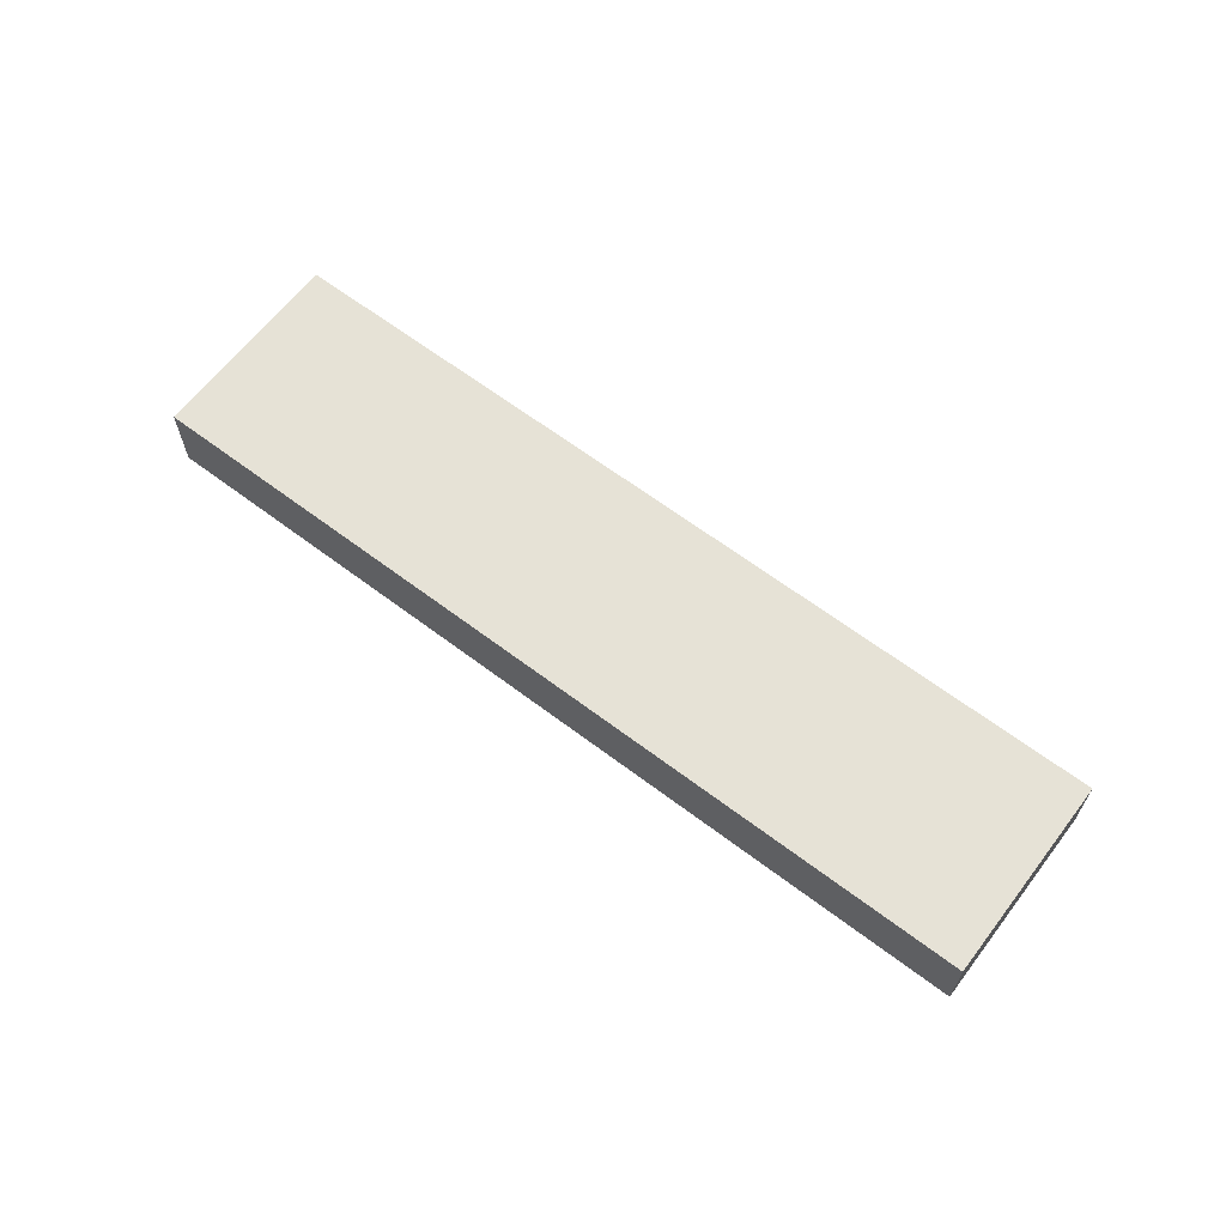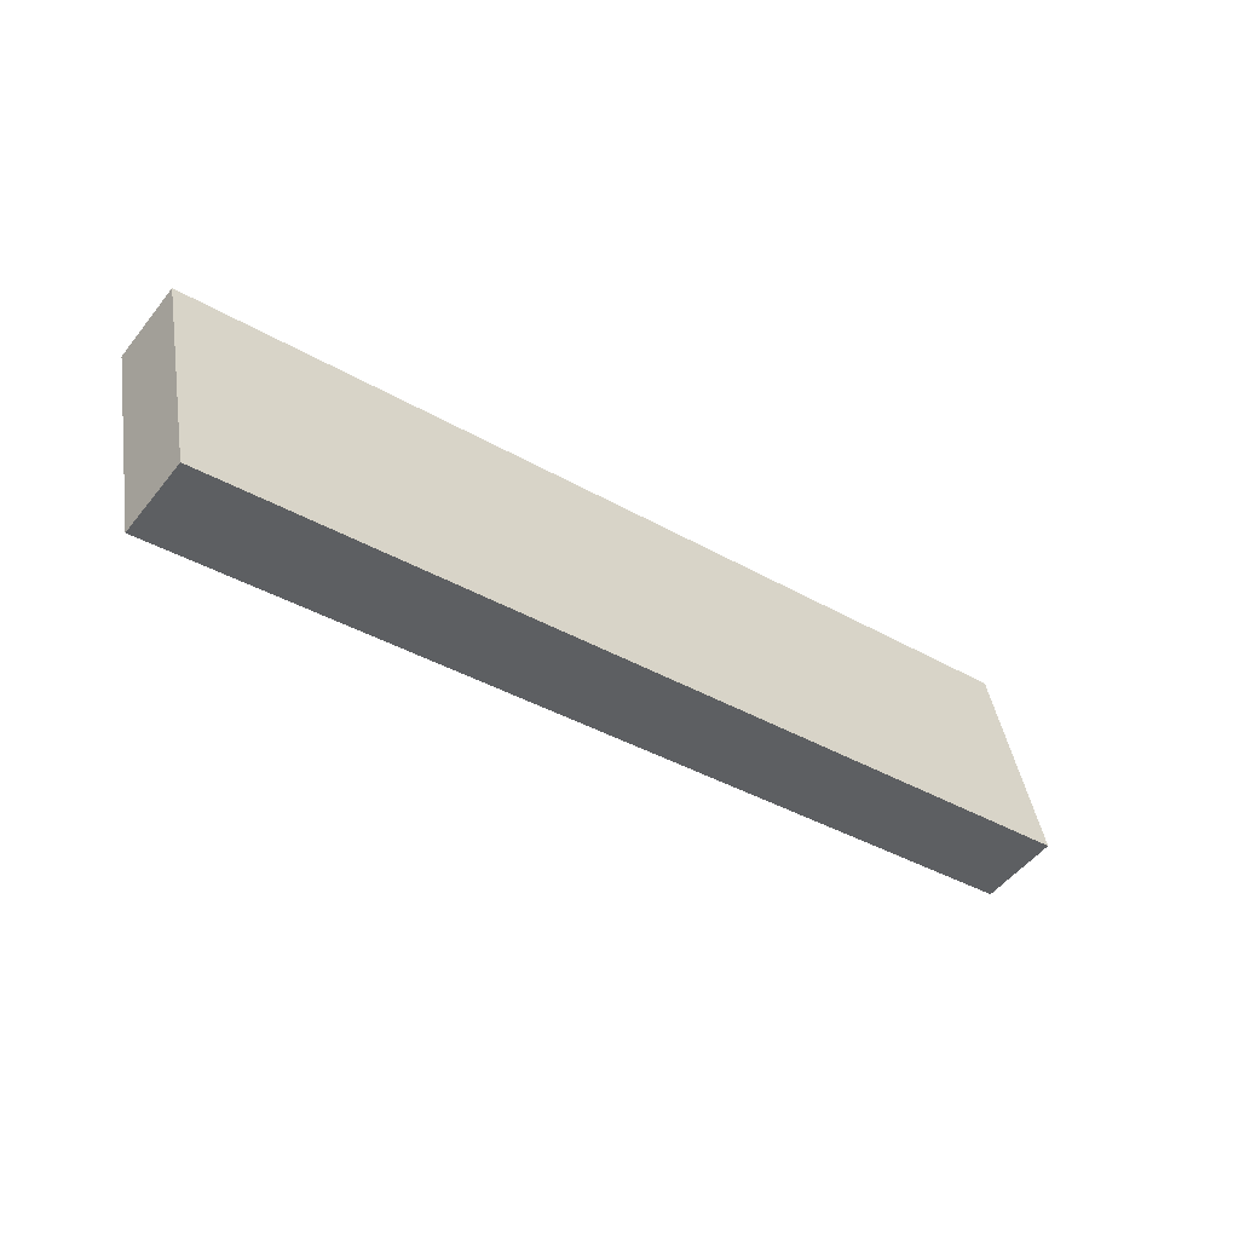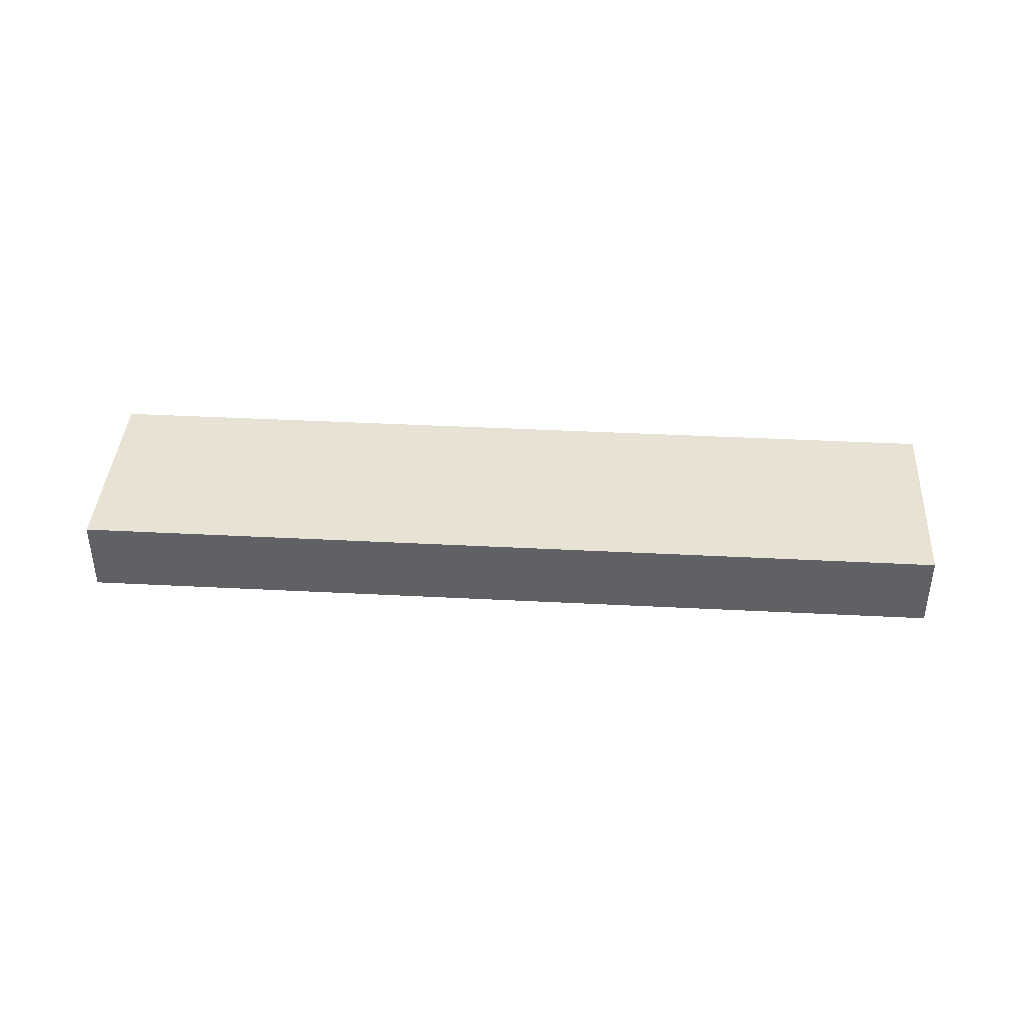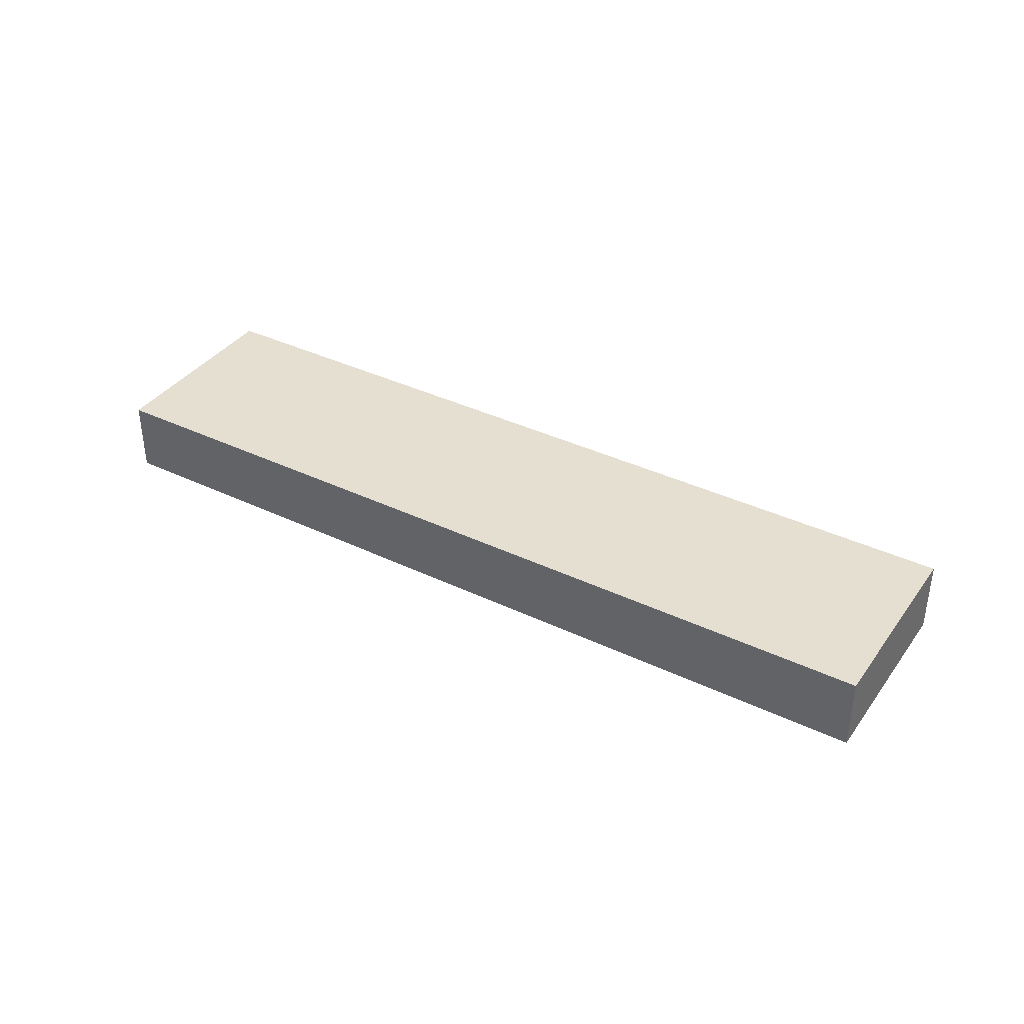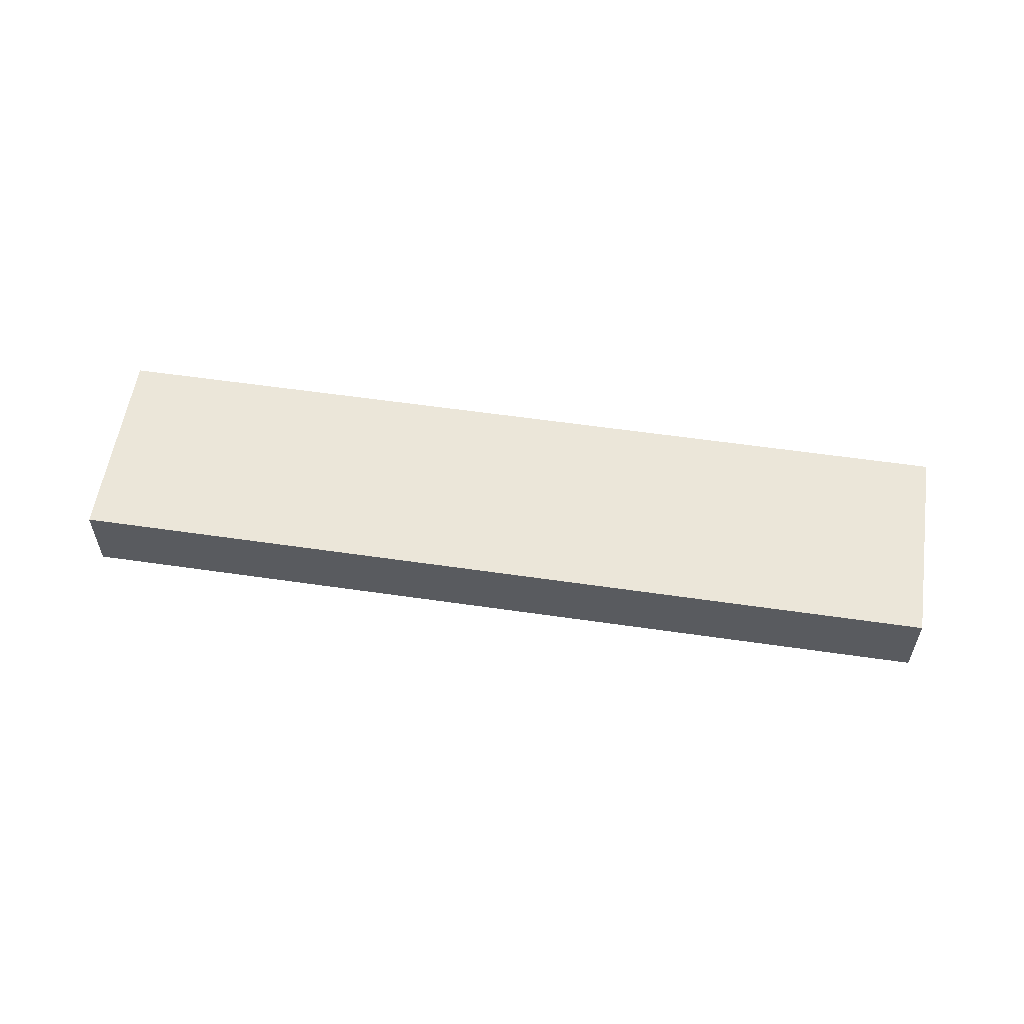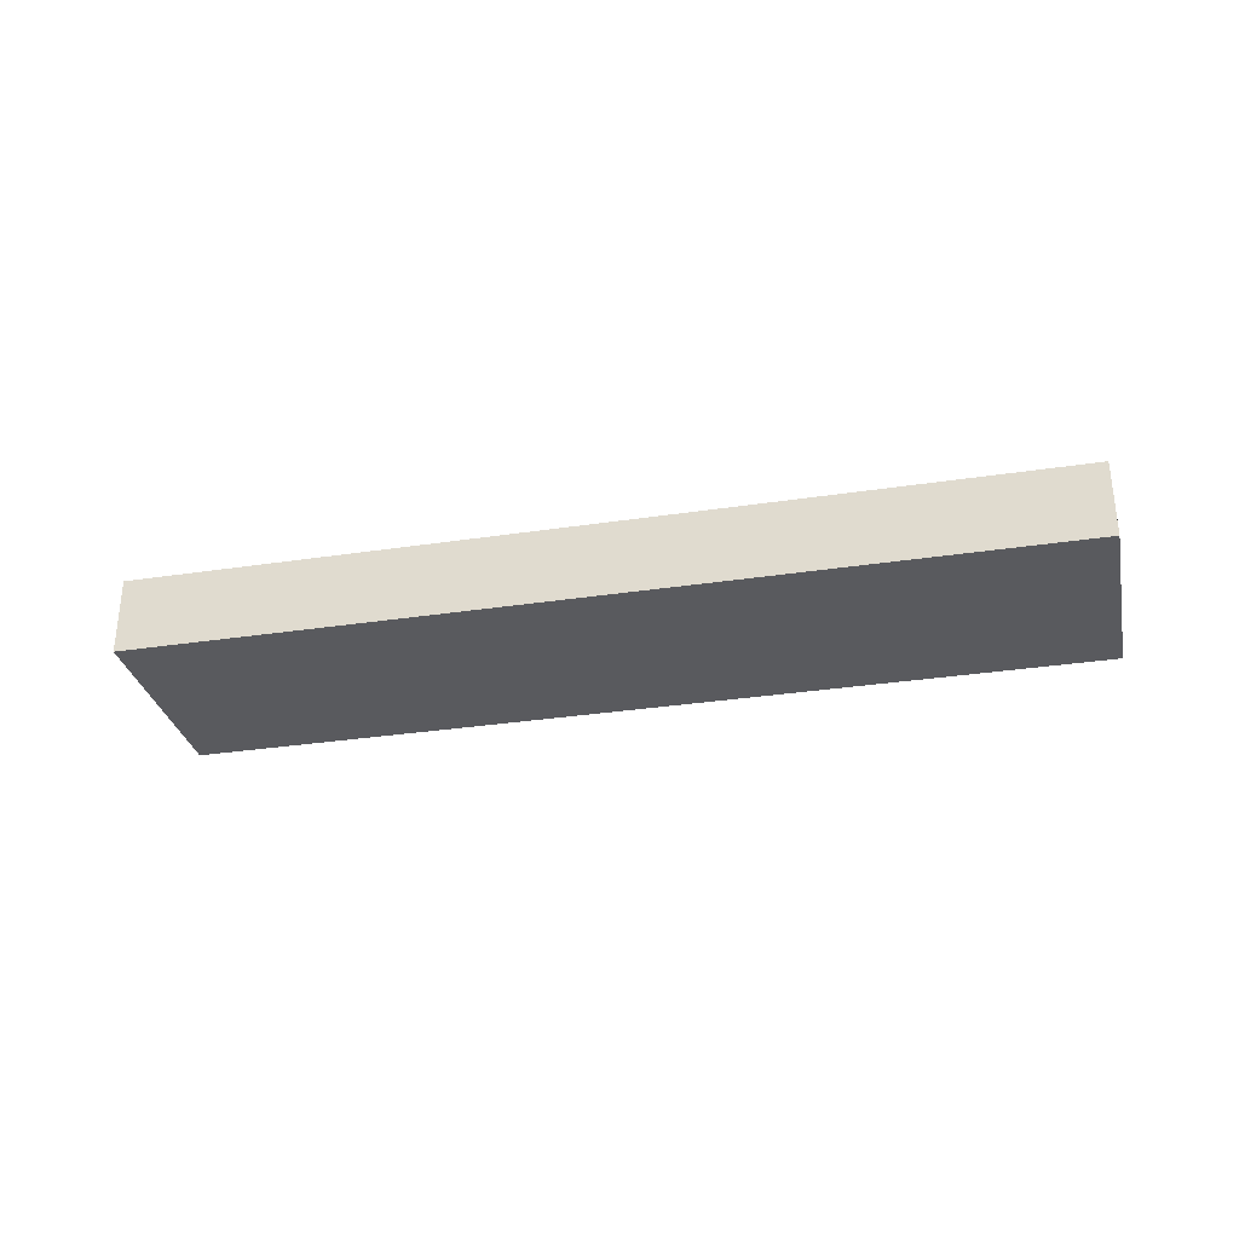
<metadata>
{"format":"obj","ext":"obj","renderer":"f3d","projection":"perspective","resolution":1024,"background":"white","views":[{"elev":63.8,"azim":49.4,"up":"+Y"},{"elev":-53.0,"azim":142.4,"up":"+Z"},{"elev":39.9,"azim":-164.3,"up":"+Y"},{"elev":37.4,"azim":-136.4,"up":"+Y"},{"elev":56.7,"azim":20.7,"up":"+Y"},{"elev":-31.4,"azim":24.3,"up":"+Y"}]}
</metadata>
<code>
v  0 2.167 1.327e-16
v  26.25 2.167 0.439
v  25.02 2.167 -5.336
v  1.231 2.167 5.776
v  26.25 -2.688e-17 0.439
v  25.02 3.267e-16 -5.336
v  0 0 0
v  1.231 -3.537e-16 5.776
g defaultobject
f 1 2 3
f 2 1 4
f 5 3 2
f 3 5 6
f 6 1 3
f 1 6 7
f 7 4 1
f 4 7 8
f 8 2 4
f 2 8 5
f 5 7 6
f 7 5 8

</code>
